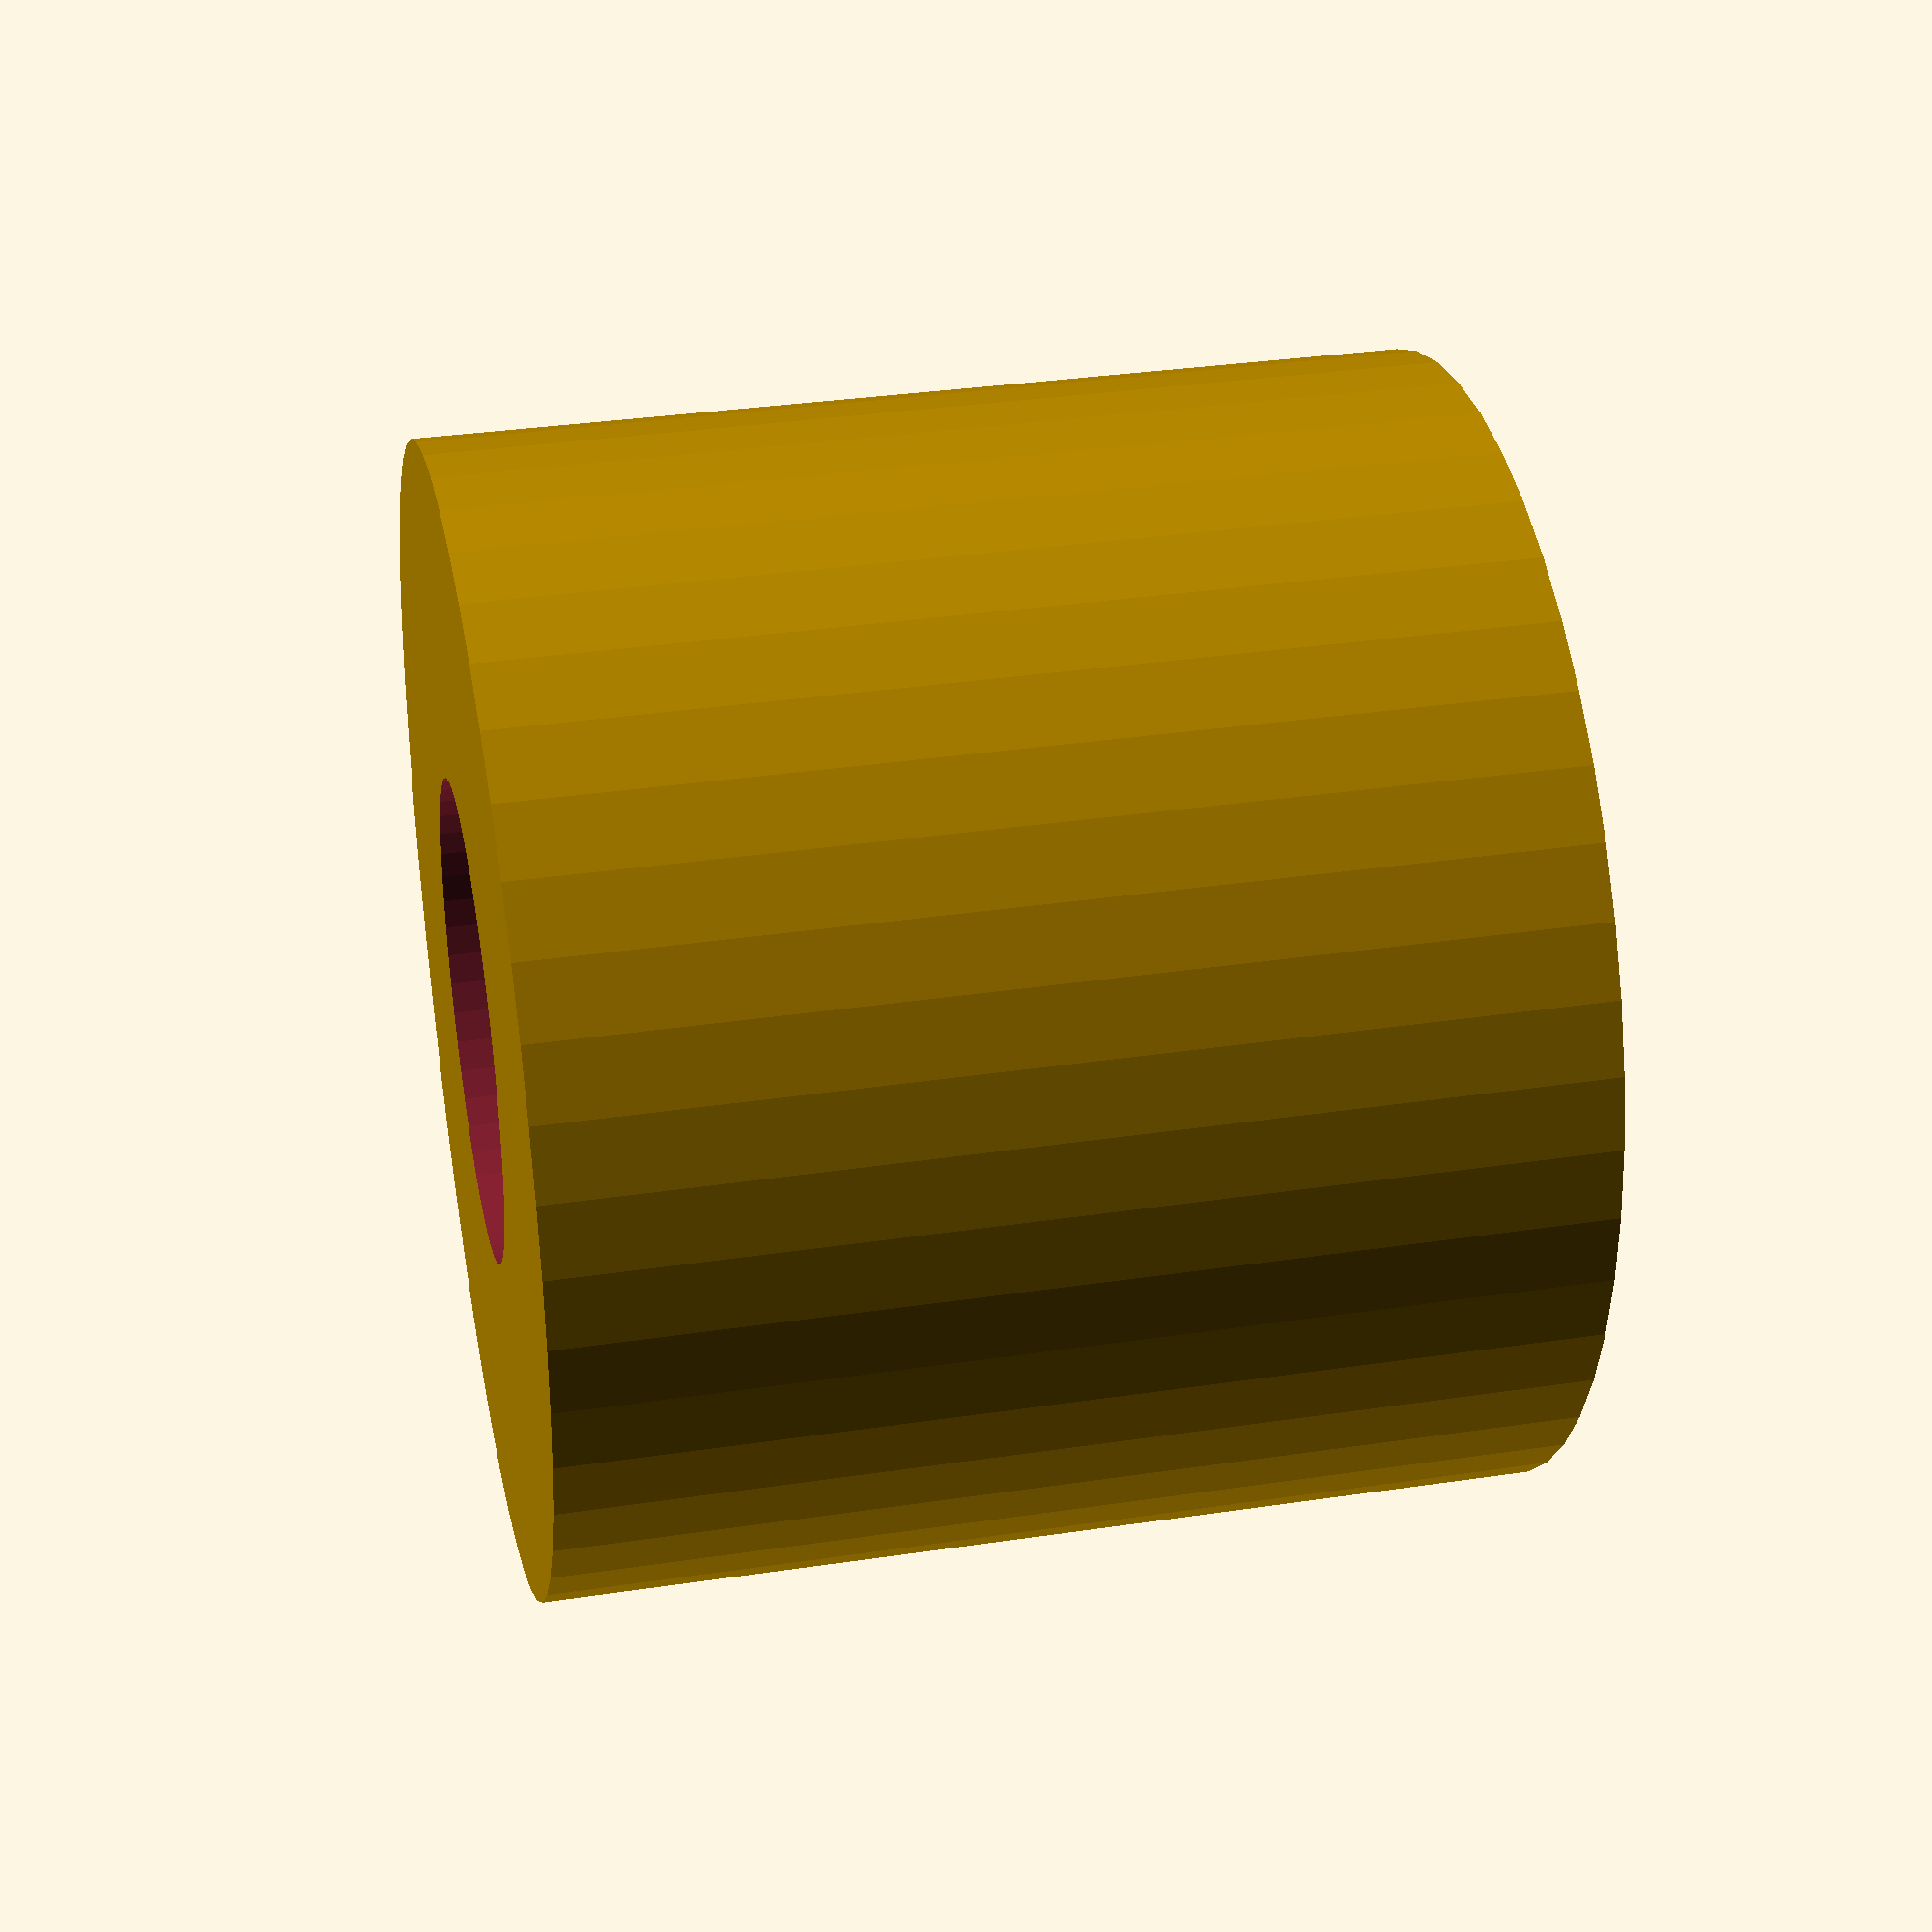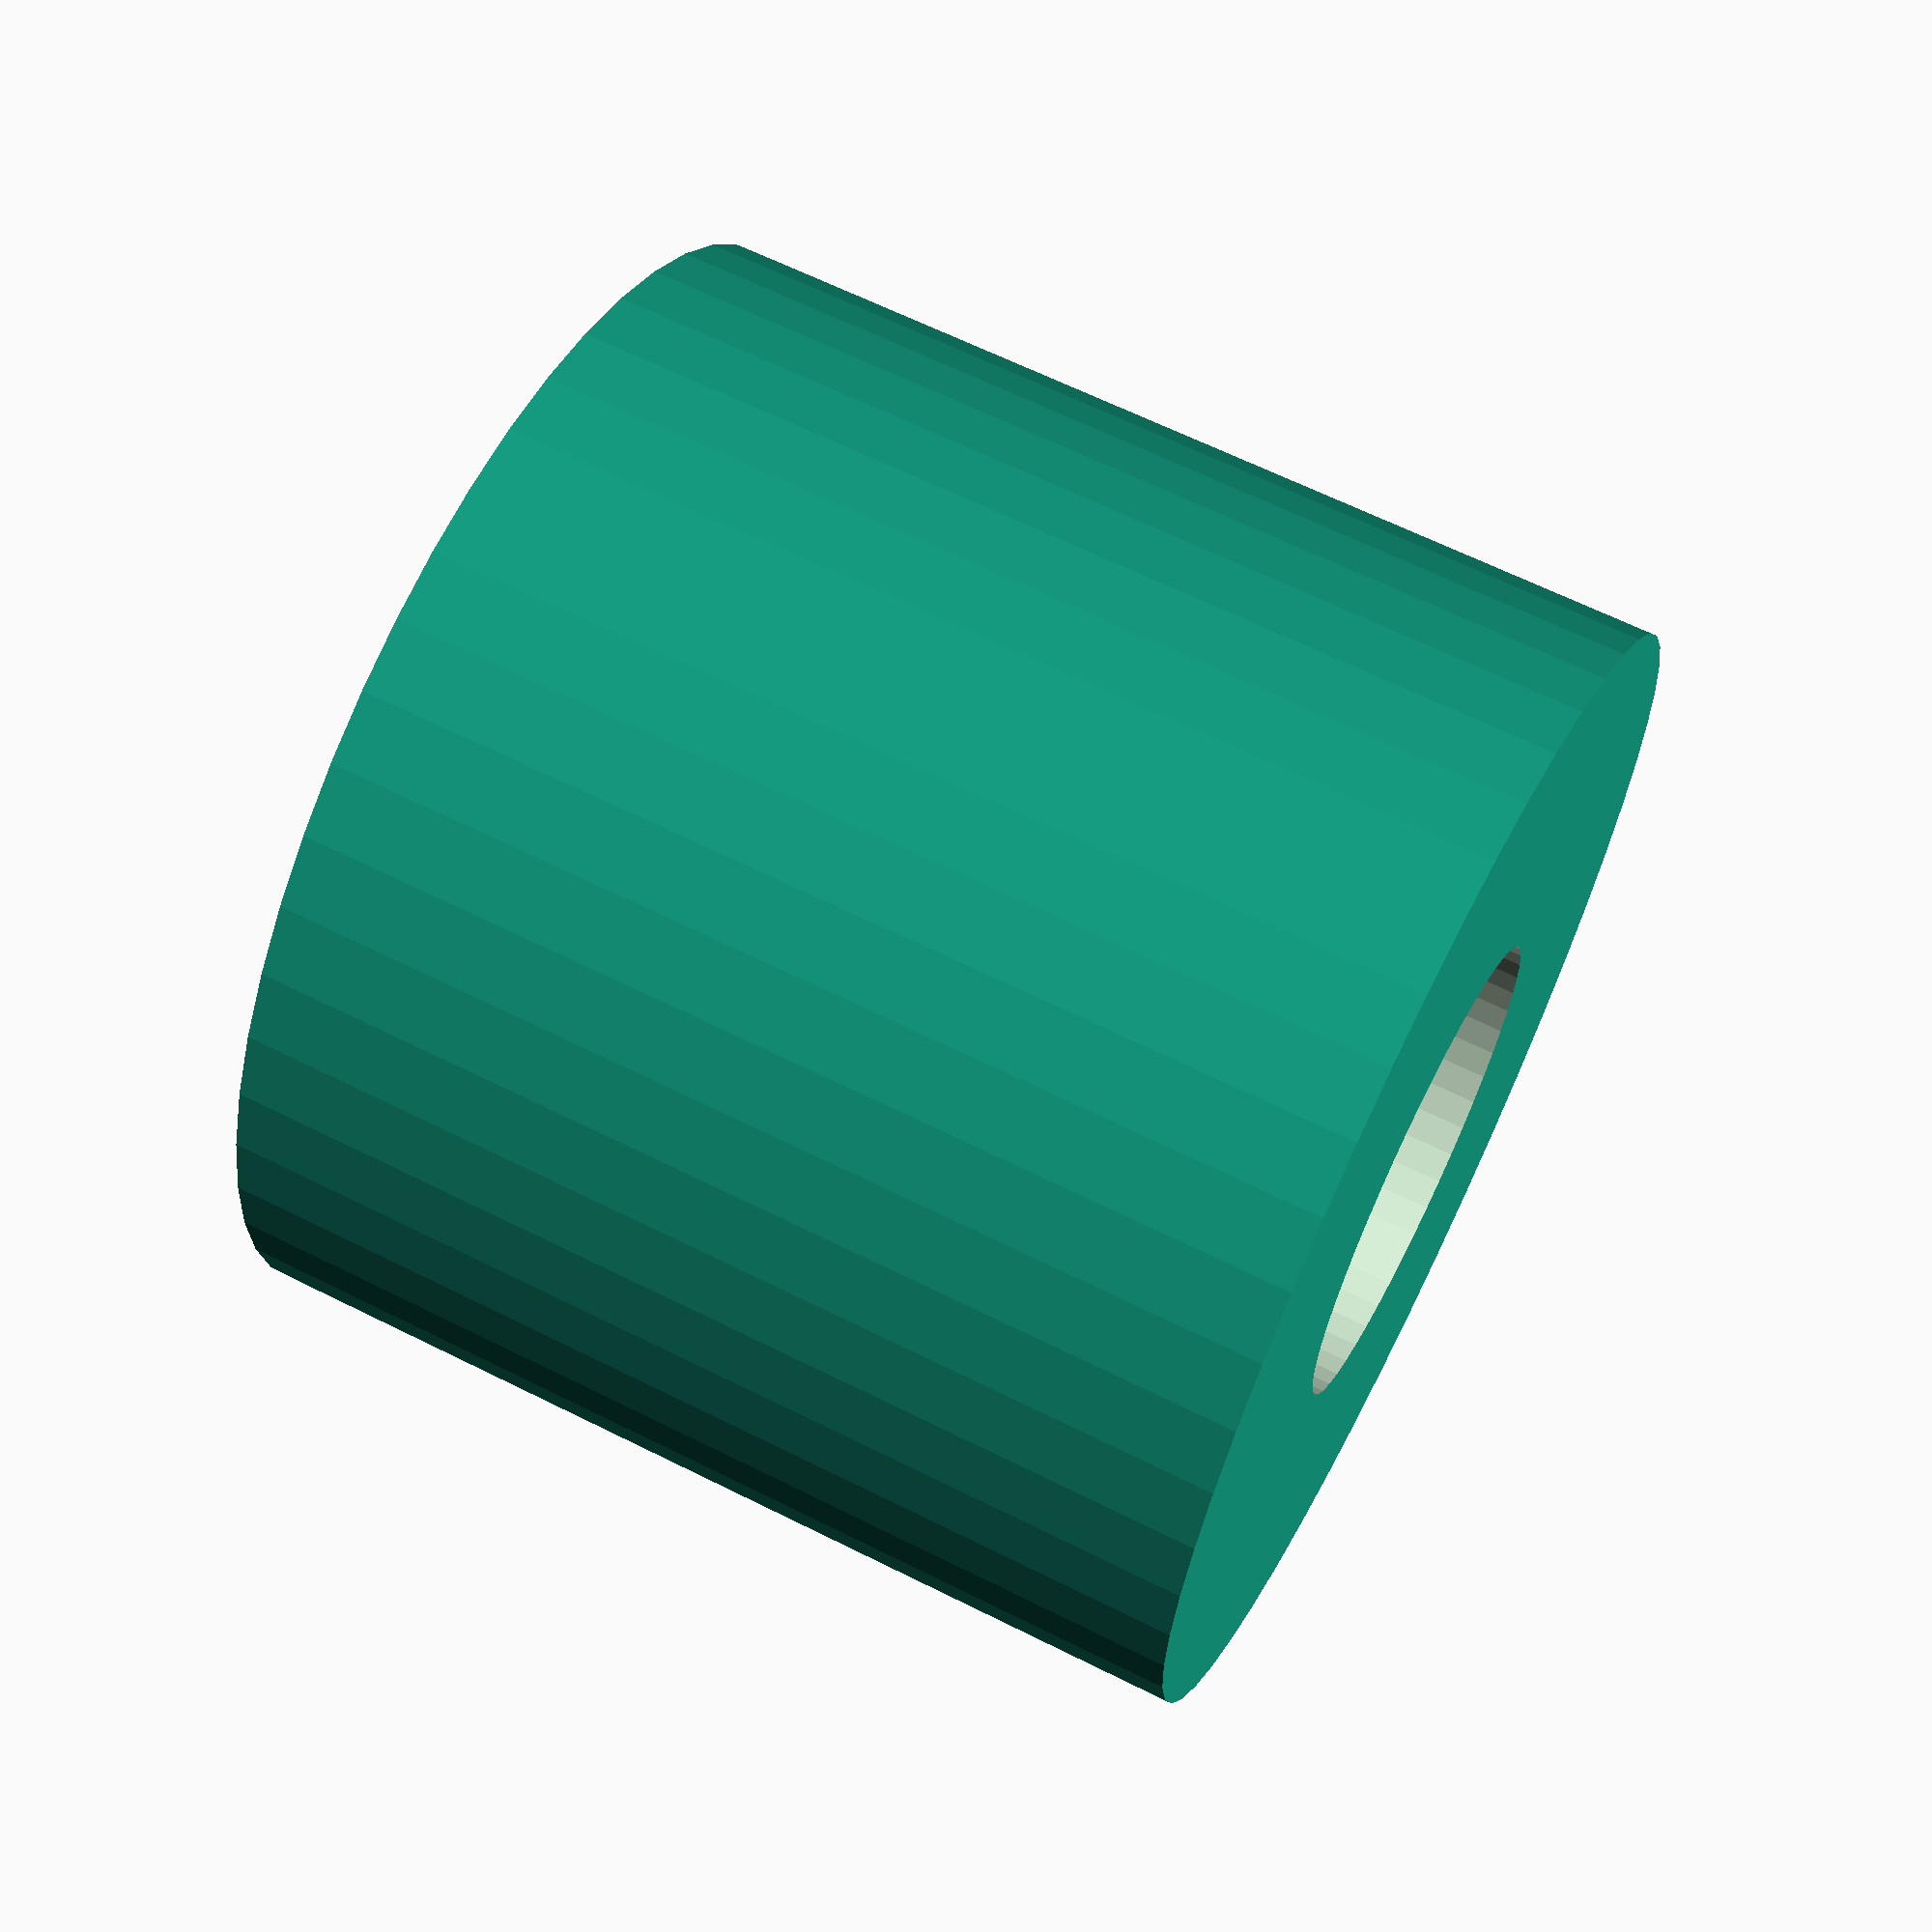
<openscad>
$fn = 50;


difference() {
	union() {
		translate(v = [0, 0, -16.5000000000]) {
			cylinder(h = 33, r = 19.0000000000);
		}
	}
	union() {
		translate(v = [0, 0, -100.0000000000]) {
			cylinder(h = 200, r = 8);
		}
	}
}
</openscad>
<views>
elev=327.3 azim=192.5 roll=78.3 proj=p view=wireframe
elev=296.4 azim=131.0 roll=296.9 proj=p view=solid
</views>
